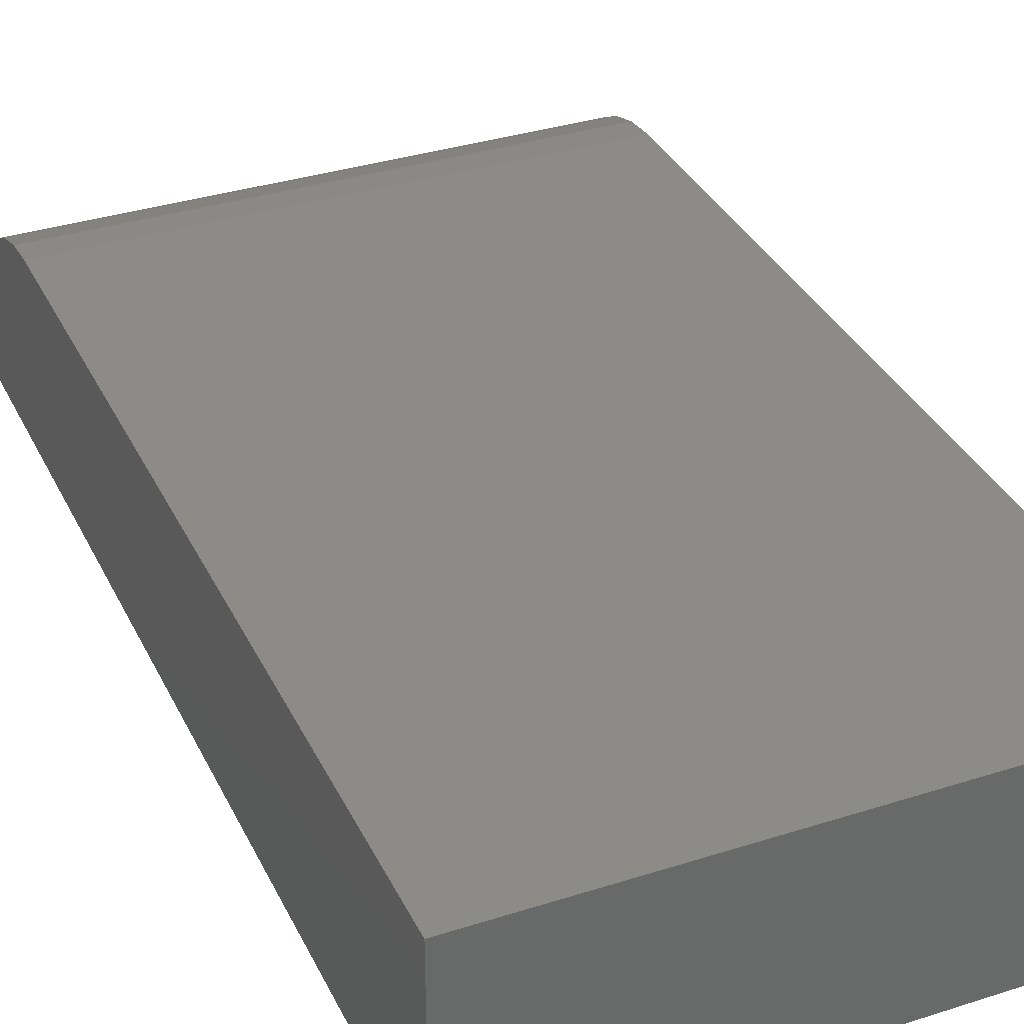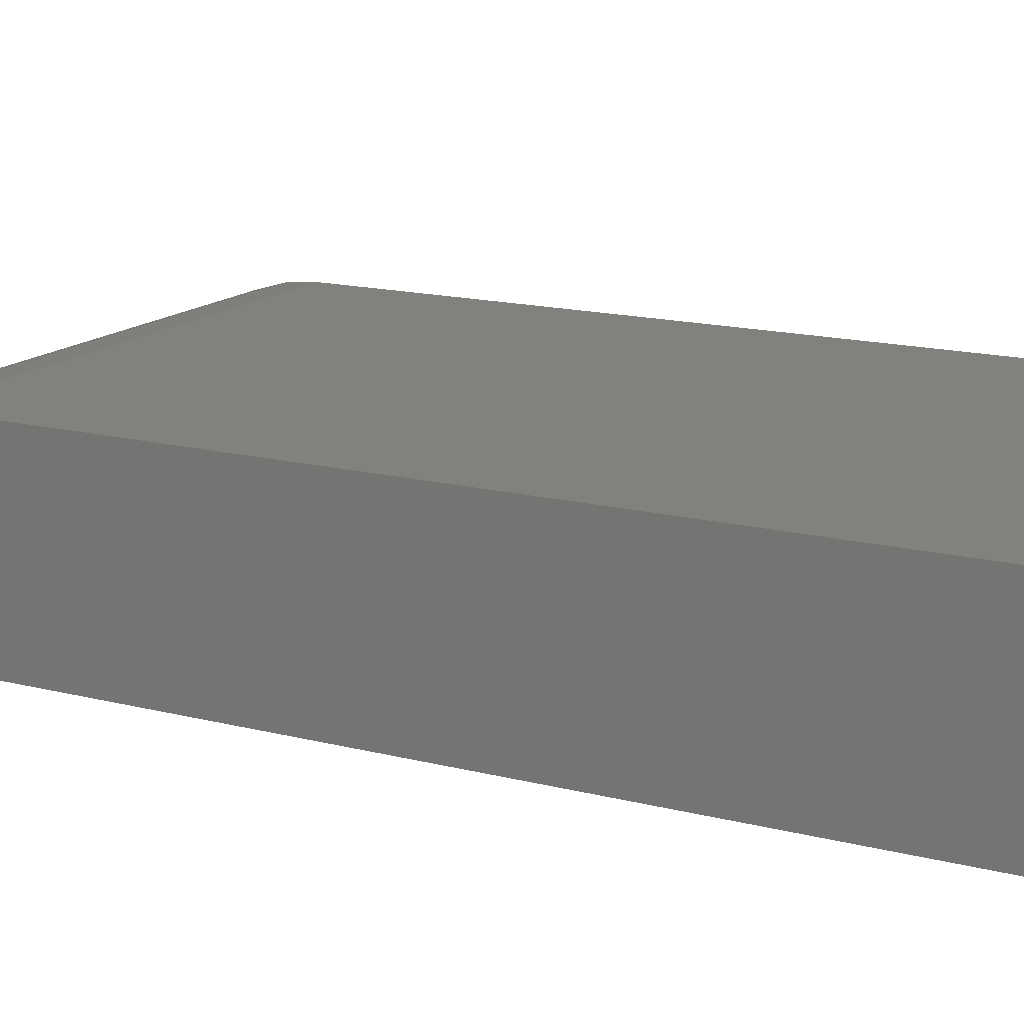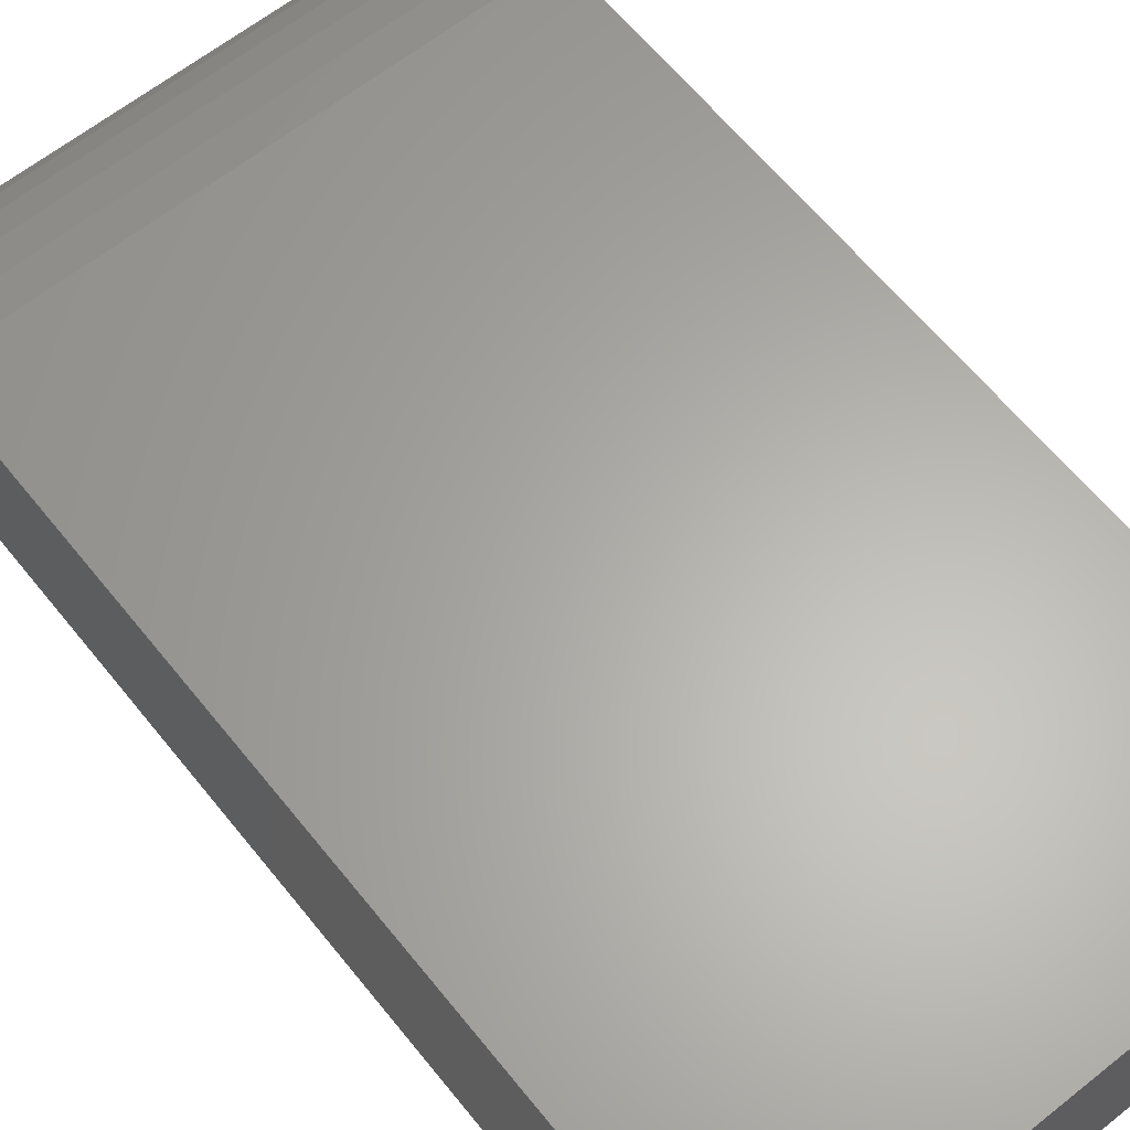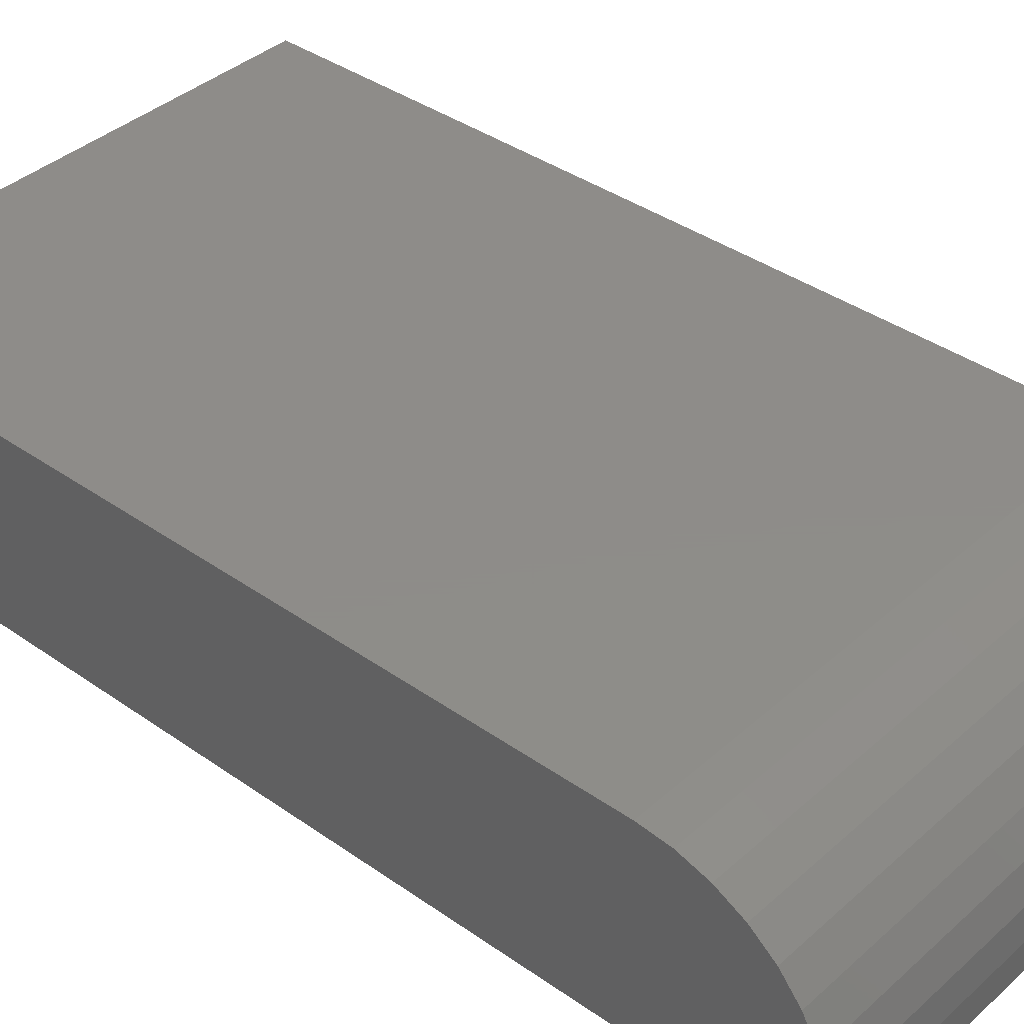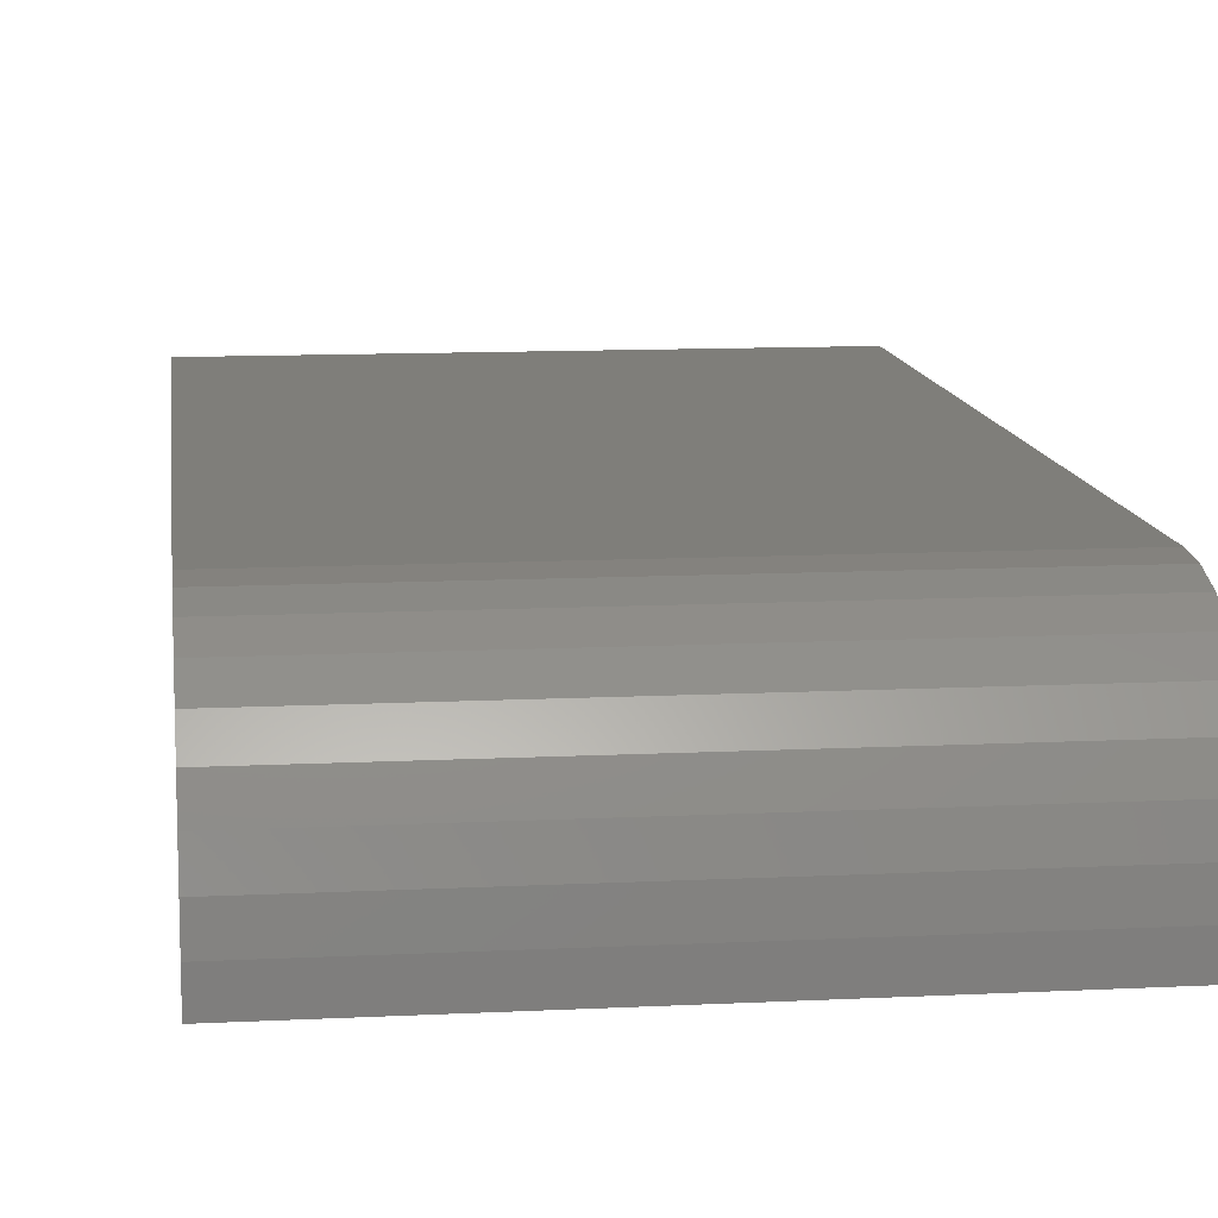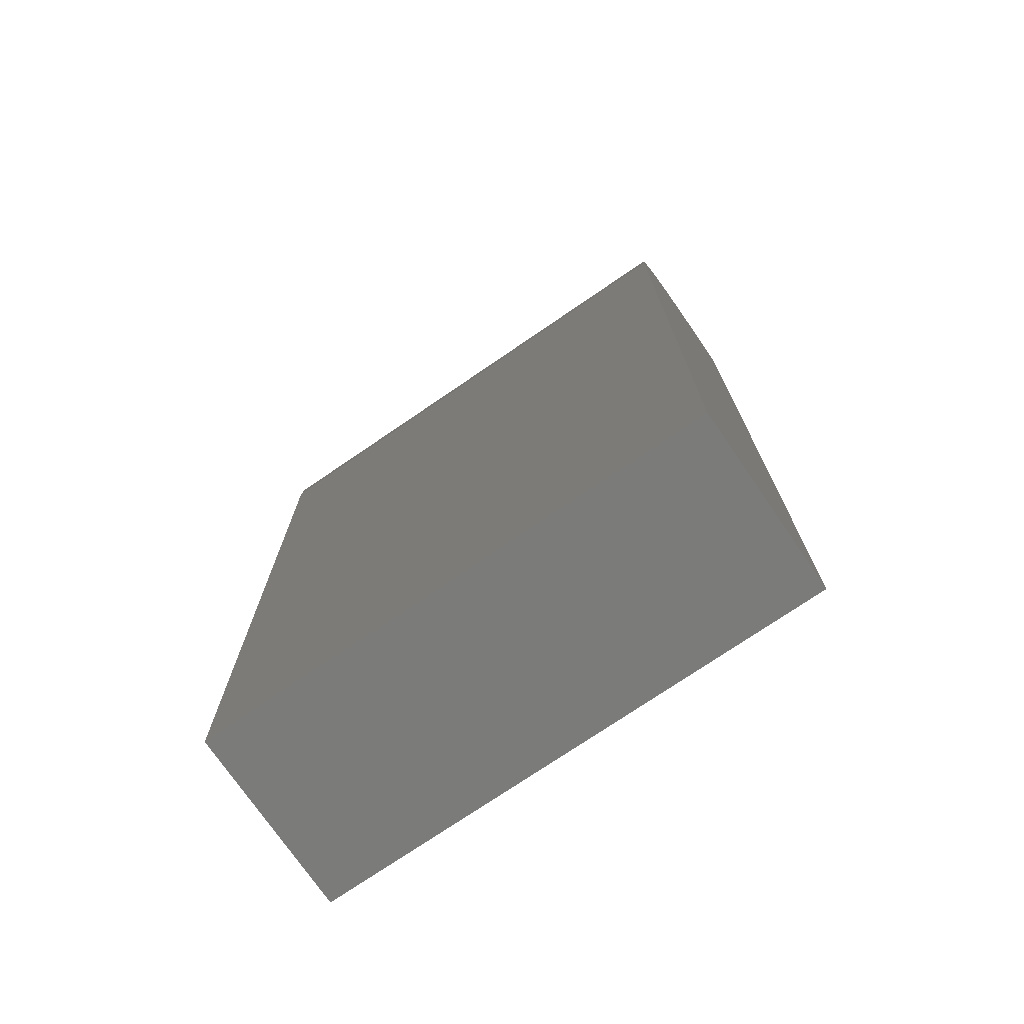
<metadata>
{"format":"stl","ext":"stl","renderer":"f3d","projection":"perspective","resolution":1024,"background":"white","views":[{"elev":34.7,"azim":156.8,"up":"+Y"},{"elev":15.3,"azim":118.7,"up":"+Y"},{"elev":63.2,"azim":141.2,"up":"+Y"},{"elev":38.3,"azim":-48.3,"up":"+Y"},{"elev":11.6,"azim":-6.9,"up":"+Y"},{"elev":-74.1,"azim":-145.6,"up":"+Z"}]}
</metadata>
<code>
# stl→obj: 24 verts, 44 faces
v -0.3984 0 -0.75
v -0.3984 1.396e-16 0.5078
v 0.4068 4.47e-17 -0.75
v 0.4068 1.843e-16 0.5078
v -0.3984 -0.2422 0.75
v -0.3984 -0.1949 0.7453
v -0.3984 -0.2891 0.75
v -0.3984 -0.2891 -0.75
v -0.3984 -0.1495 0.7316
v -0.3984 -0.1076 0.7092
v -0.3984 -0.07094 0.6791
v -0.3984 -0.04082 0.6424
v -0.3984 -0.01844 0.6005
v -0.3984 -0.004654 0.5551
v 0.4068 -0.2891 0.75
v 0.4068 -0.2422 0.75
v 0.4068 -0.2891 -0.75
v 0.4068 -0.004654 0.5551
v 0.4068 -0.01844 0.6005
v 0.4068 -0.04082 0.6424
v 0.4068 -0.07094 0.6791
v 0.4068 -0.1076 0.7092
v 0.4068 -0.1495 0.7316
v 0.4068 -0.1949 0.7453
f 1 2 3
f 3 2 4
f 5 6 7
f 2 1 8
f 2 8 7
f 2 7 6
f 2 6 9
f 2 9 10
f 2 10 11
f 2 11 12
f 2 12 13
f 2 13 14
f 15 16 7
f 7 16 5
f 15 17 3
f 15 3 4
f 15 4 18
f 15 18 19
f 15 19 20
f 15 20 21
f 15 21 22
f 15 22 23
f 15 23 24
f 15 24 16
f 4 2 18
f 18 2 14
f 18 14 19
f 19 14 13
f 19 13 20
f 20 13 12
f 20 12 21
f 21 12 11
f 21 11 22
f 22 11 10
f 22 10 23
f 23 10 9
f 23 9 24
f 24 9 6
f 24 6 16
f 16 6 5
f 8 17 7
f 7 17 15
f 8 1 17
f 17 1 3

</code>
